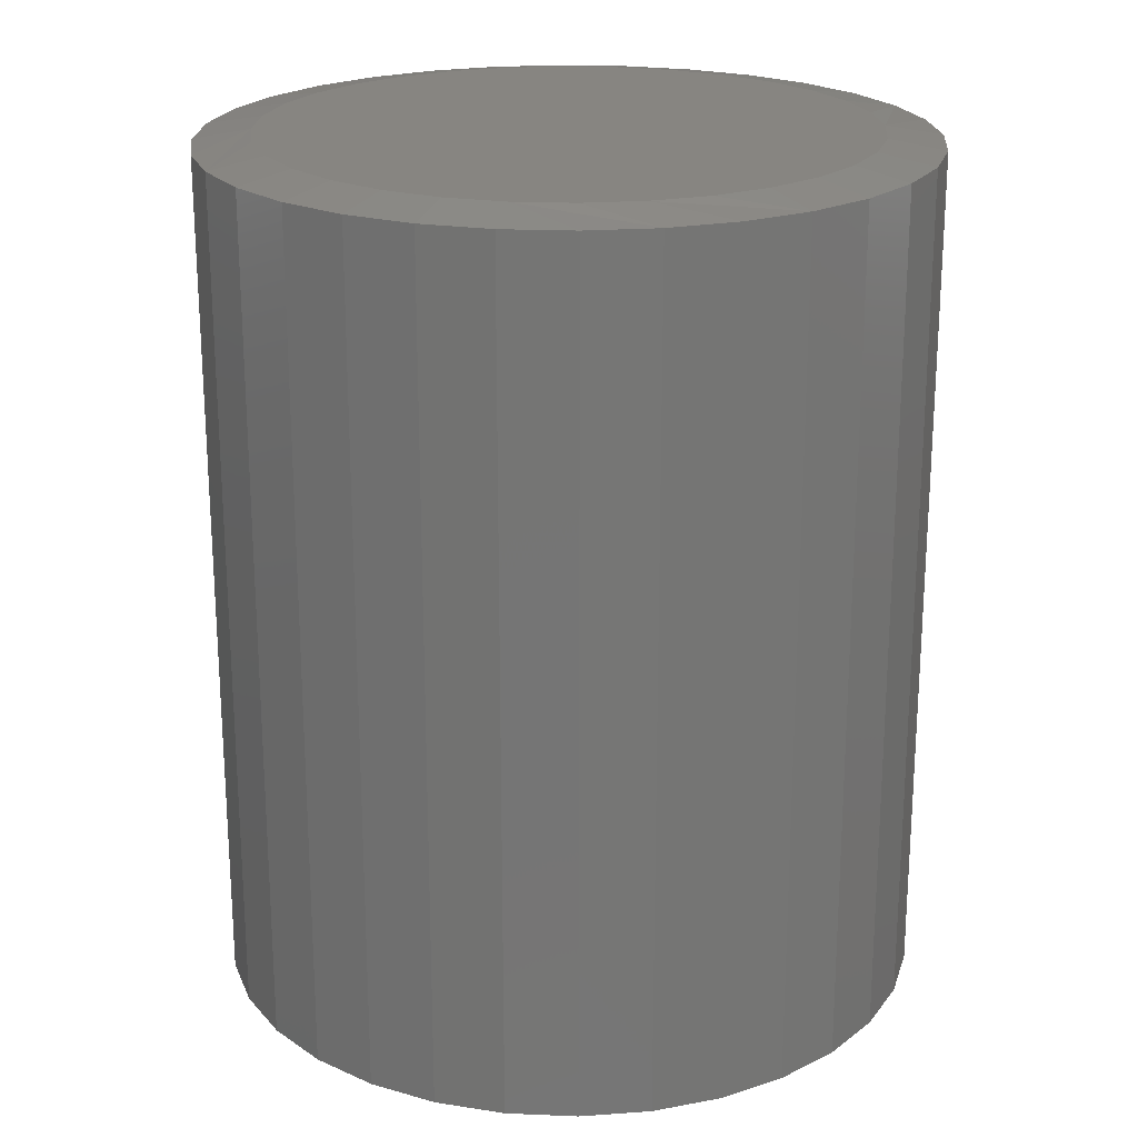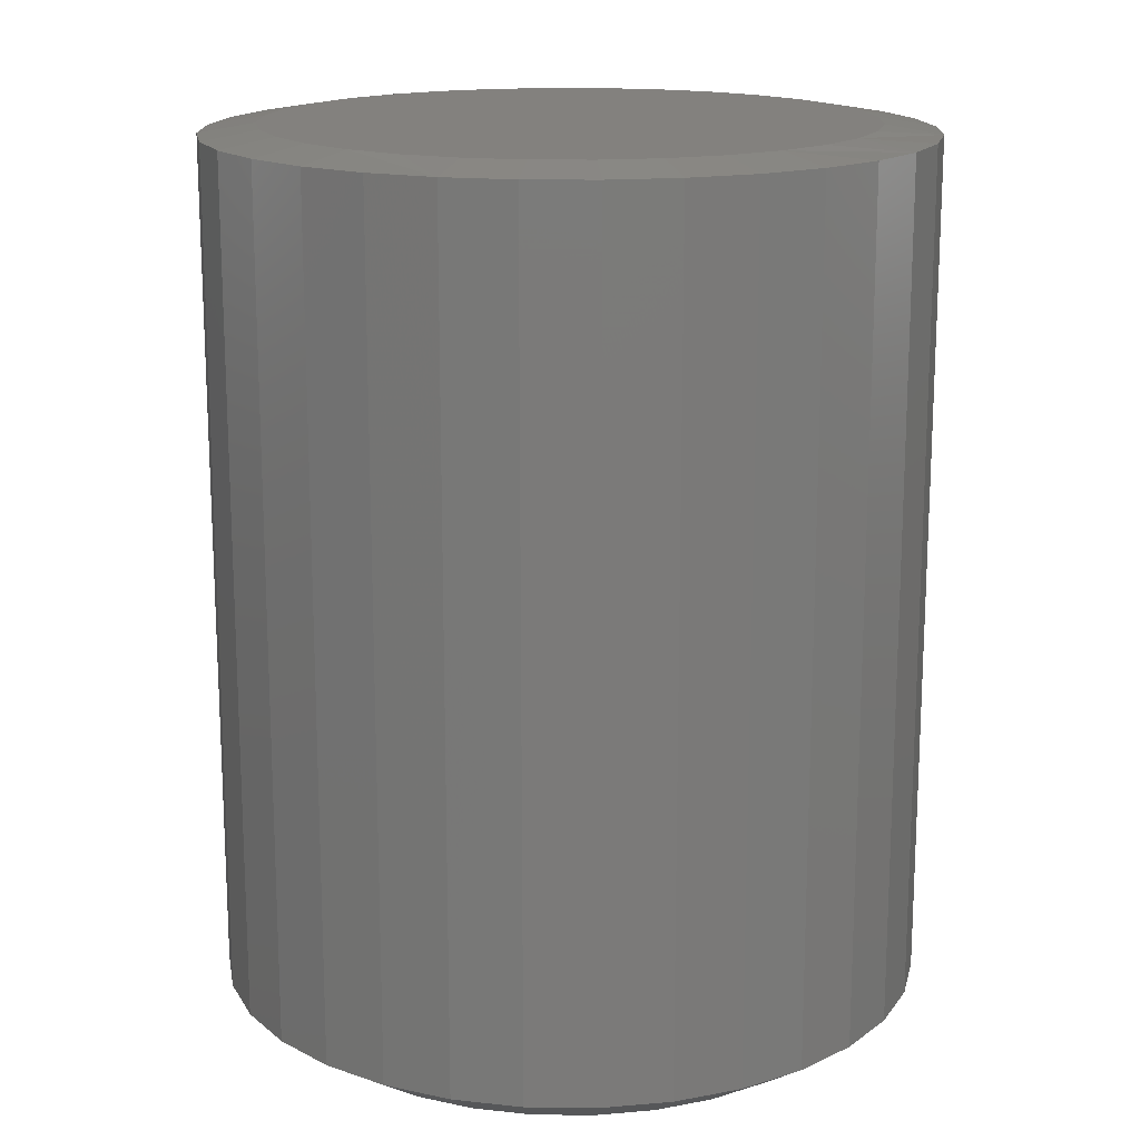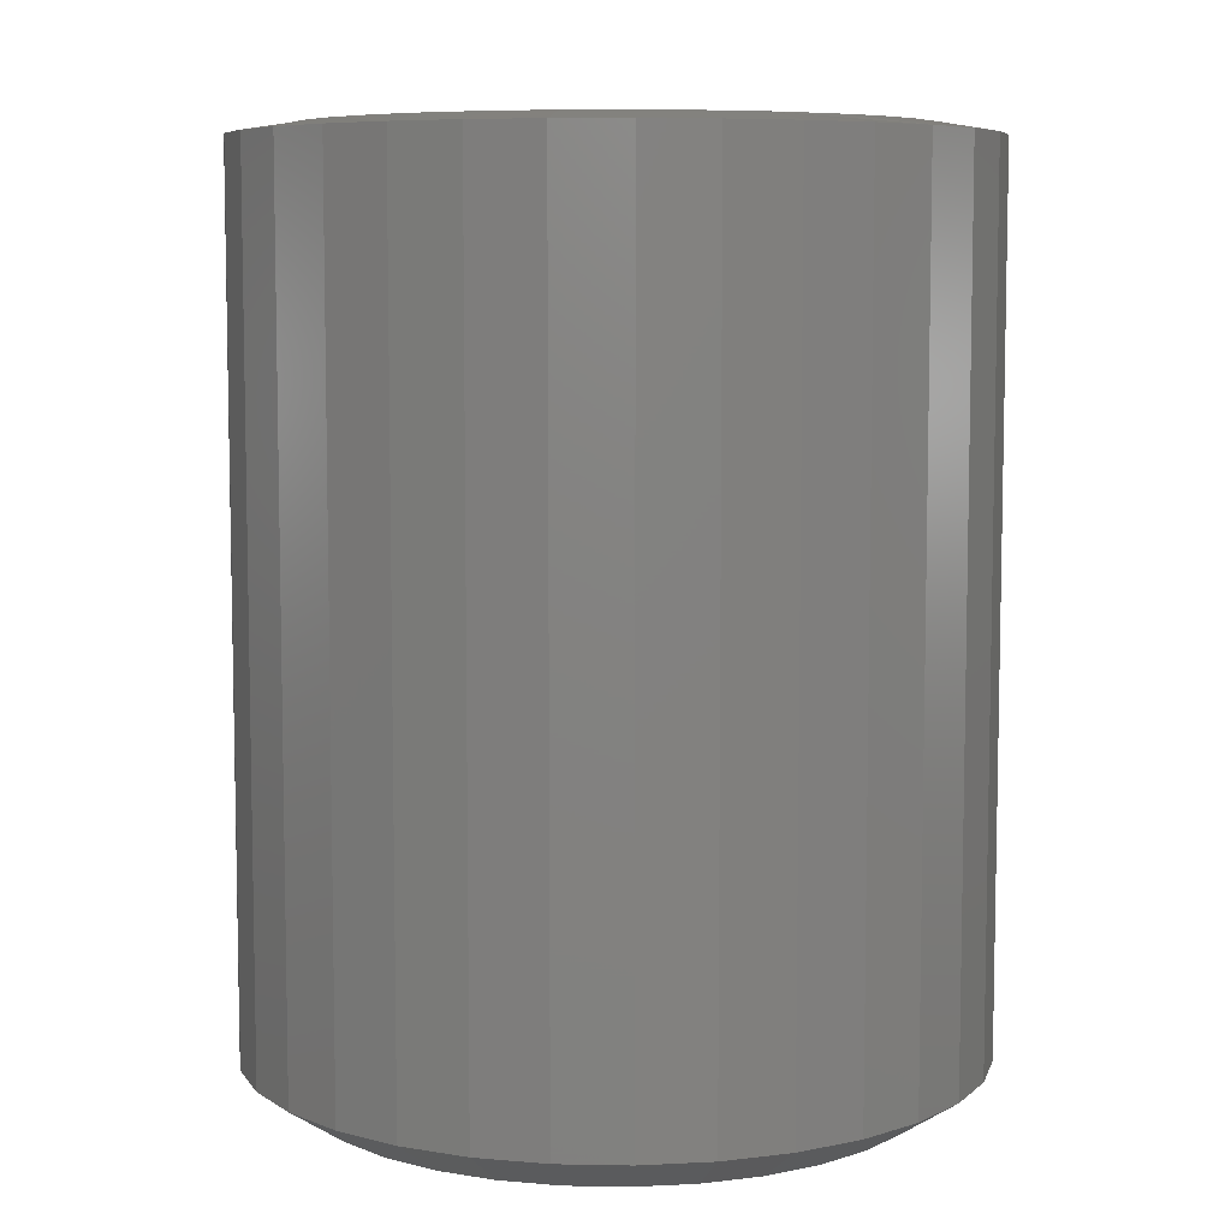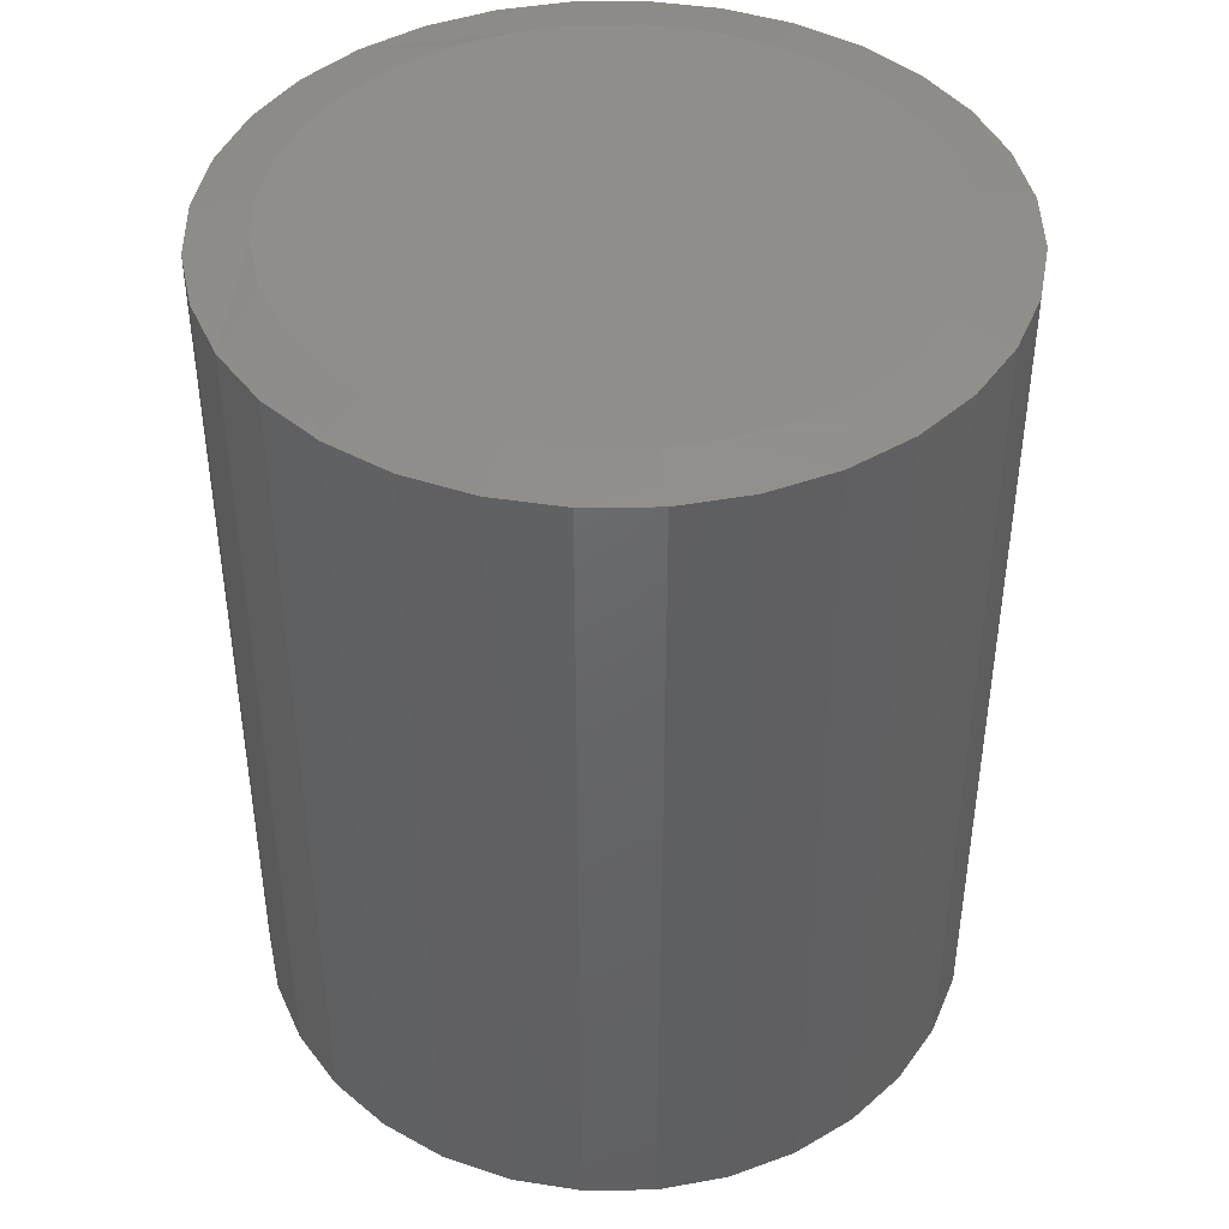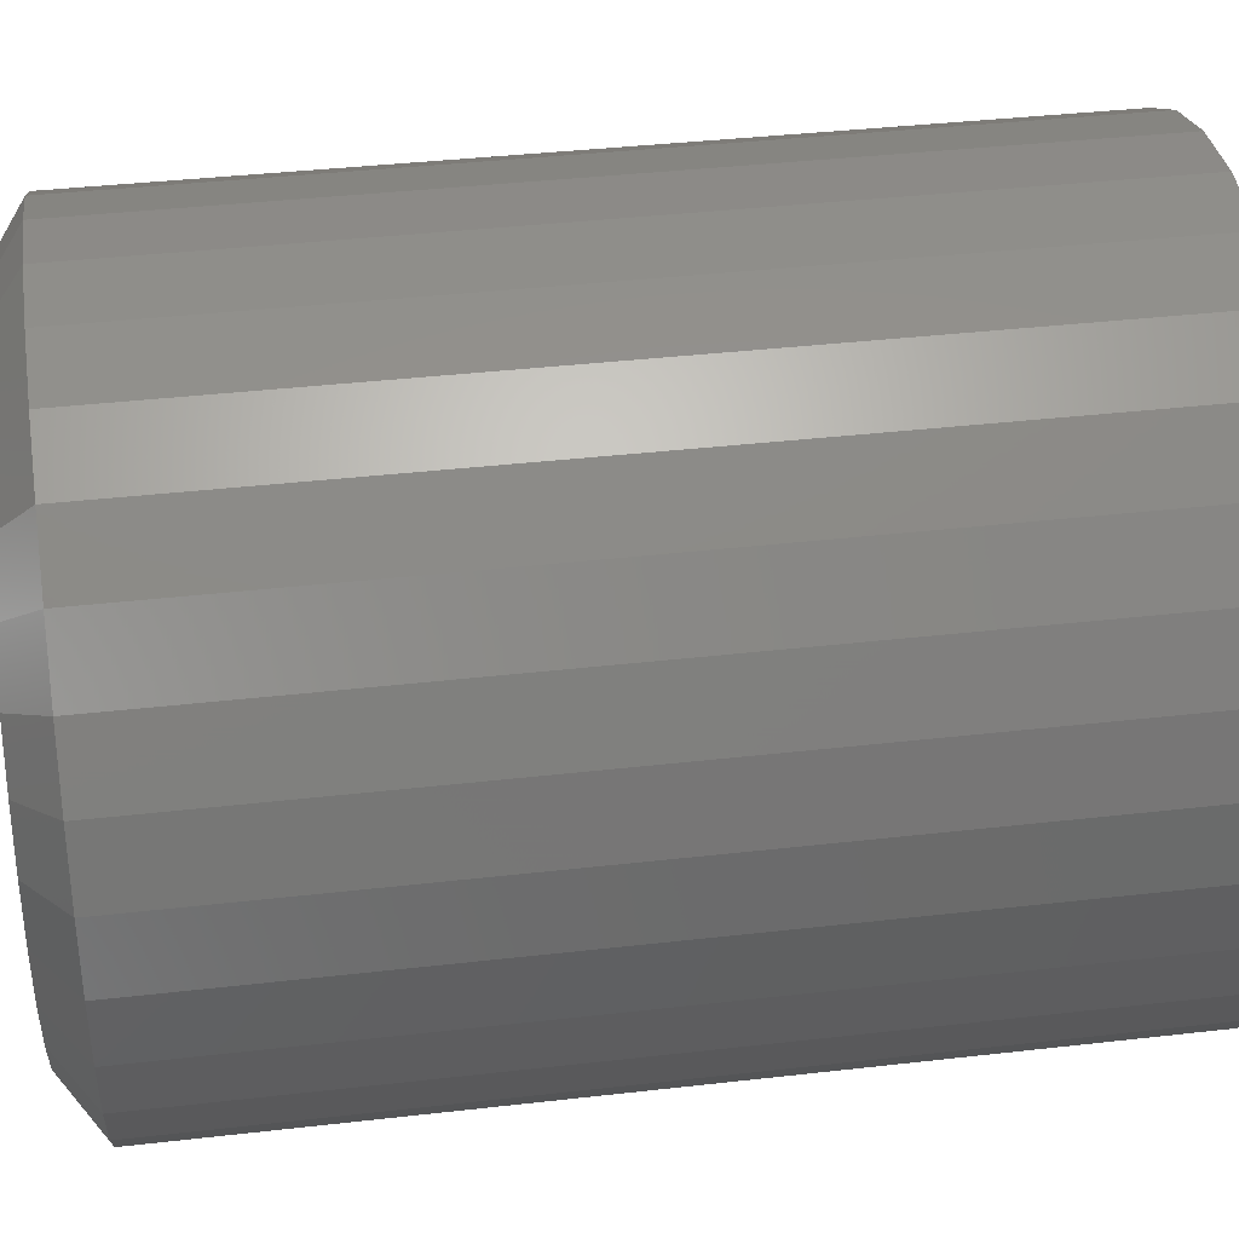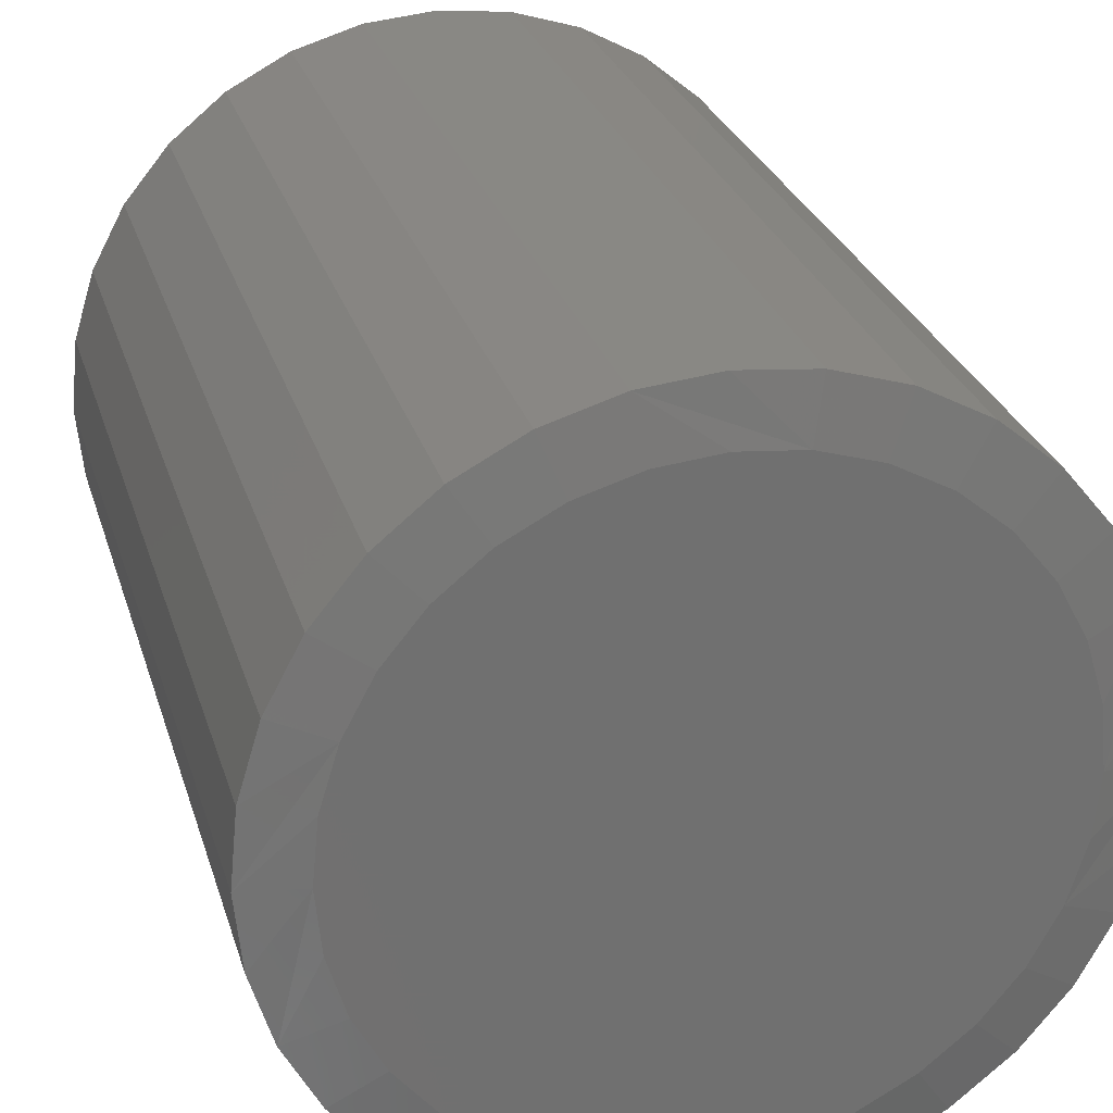
<metadata>
{"format":"stl","ext":"stl","renderer":"f3d","projection":"perspective","resolution":1024,"background":"white","views":[{"elev":21.8,"azim":77.3,"up":"+Z"},{"elev":16.3,"azim":-150.6,"up":"+Z"},{"elev":7.3,"azim":-36.3,"up":"+Z"},{"elev":43.2,"azim":151.1,"up":"+Z"},{"elev":38.2,"azim":-98.3,"up":"+Y"},{"elev":26.9,"azim":-15.3,"up":"+Y"}]}
</metadata>
<code>
# stl→obj: 128 verts, 252 faces
v 0.3003 -7.267e-17 0.03125
v 0.3003 -7.267e-17 0.7422
v 0.2946 -0.05789 0.03125
v 0.2946 -0.05789 0.7422
v 0.2777 -0.1135 0.03125
v 0.2777 -0.1135 0.7422
v 0.2503 -0.1648 0.03125
v 0.2503 -0.1648 0.7422
v 0.2134 -0.2098 0.03125
v 0.2134 -0.2098 0.7422
v 0.1685 -0.2467 0.03125
v 0.1685 -0.2467 0.7422
v 0.1172 -0.2741 0.03125
v 0.1172 -0.2741 0.7422
v 0.0615 -0.291 0.03125
v 0.0615 -0.291 0.7422
v 0.003618 -0.2967 0.03125
v 0.003618 -0.2967 0.7422
v -0.05427 -0.291 0.03125
v -0.05427 -0.291 0.7422
v -0.1099 -0.2741 0.03125
v -0.1099 -0.2741 0.7422
v -0.1612 -0.2467 0.03125
v -0.1612 -0.2467 0.7422
v -0.2062 -0.2098 0.03125
v -0.2062 -0.2098 0.7422
v -0.2431 -0.1648 0.03125
v -0.2431 -0.1648 0.7422
v -0.2705 -0.1135 0.03125
v -0.2705 -0.1135 0.7422
v -0.2874 -0.05789 0.03125
v -0.2874 -0.05789 0.7422
v -0.2931 1.681e-16 0.03125
v -0.2931 1.681e-16 0.7422
v -0.2874 0.05789 0.03125
v -0.2874 0.05789 0.7422
v -0.2705 0.1135 0.03125
v -0.2705 0.1135 0.7422
v -0.2431 0.1648 0.03125
v -0.2431 0.1648 0.7422
v -0.2062 0.2098 0.03125
v -0.2062 0.2098 0.7422
v -0.1612 0.2467 0.03125
v -0.1612 0.2467 0.7422
v -0.1099 0.2741 0.03125
v -0.1099 0.2741 0.7422
v -0.05427 0.291 0.03125
v -0.05427 0.291 0.7422
v 0.003618 0.2967 0.03125
v 0.003618 0.2967 0.7422
v 0.0615 0.291 0.03125
v 0.0615 0.291 0.7422
v 0.1172 0.2741 0.03125
v 0.1172 0.2741 0.7422
v 0.1685 0.2467 0.03125
v 0.1685 0.2467 0.7422
v 0.2134 0.2098 0.03125
v 0.2134 0.2098 0.7422
v 0.2503 0.1648 0.03125
v 0.2503 0.1648 0.7422
v 0.2777 0.1135 0.03125
v 0.2777 0.1135 0.7422
v 0.2946 0.05789 0.03125
v 0.2946 0.05789 0.7422
v -0.04512 0.245 0.75
v 0.05236 0.245 0.75
v 0.003619 0.2498 0.75
v -0.09199 0.2308 0.75
v 0.09923 0.2308 0.75
v 0.09923 -0.2308 0.75
v -0.04512 -0.245 0.75
v 0.05236 -0.245 0.75
v 0.003618 -0.2498 0.75
v 0.1424 0.2077 0.75
v -0.1352 0.2077 0.75
v 0.1803 0.1767 0.75
v -0.173 0.1767 0.75
v 0.2113 0.1388 0.75
v -0.2041 0.1388 0.75
v 0.2344 0.09561 0.75
v -0.2272 0.09561 0.75
v 0.2487 0.04874 0.75
v -0.2414 0.04874 0.75
v 0.2535 -9.387e-17 0.75
v -0.2462 1.64e-06 0.75
v 0.2487 -0.04874 0.75
v -0.2414 -0.04874 0.75
v 0.2344 -0.09561 0.75
v -0.2272 -0.09561 0.75
v 0.2113 -0.1388 0.75
v -0.2041 -0.1388 0.75
v 0.1803 -0.1767 0.75
v -0.173 -0.1767 0.75
v 0.1424 -0.2077 0.75
v -0.1352 -0.2077 0.75
v -0.09199 -0.2308 0.75
v 0.003619 0.2498 0
v 0.05236 0.245 0
v -0.04512 0.245 0
v -0.09199 0.2308 0
v 0.09923 0.2308 0
v 0.05236 -0.245 0
v -0.04512 -0.245 0
v 0.09923 -0.2308 0
v 0.003618 -0.2498 0
v -0.09199 -0.2308 0
v -0.1352 -0.2077 0
v 0.1424 -0.2077 0
v -0.173 -0.1767 0
v 0.1803 -0.1767 0
v -0.2041 -0.1388 0
v 0.2113 -0.1388 0
v -0.2272 -0.09561 0
v 0.2344 -0.09561 0
v -0.2414 -0.04874 0
v 0.2487 -0.04874 0
v -0.2462 1.64e-06 0
v 0.2535 -7.478e-17 0
v -0.2414 0.04874 0
v 0.2487 0.04874 0
v -0.2272 0.09561 0
v 0.2344 0.09561 0
v -0.2041 0.1388 0
v 0.2113 0.1388 0
v -0.173 0.1767 0
v 0.1803 0.1767 0
v -0.1352 0.2077 0
v 0.1424 0.2077 0
f 1 2 3
f 3 2 4
f 3 4 5
f 5 4 6
f 5 6 7
f 7 6 8
f 7 8 9
f 9 8 10
f 9 10 11
f 11 10 12
f 11 12 13
f 13 12 14
f 13 14 15
f 15 14 16
f 15 16 17
f 17 16 18
f 17 18 19
f 19 18 20
f 19 20 21
f 21 20 22
f 21 22 23
f 23 22 24
f 23 24 25
f 25 24 26
f 25 26 27
f 27 26 28
f 27 28 29
f 29 28 30
f 29 30 31
f 31 30 32
f 31 32 33
f 33 32 34
f 33 34 35
f 35 34 36
f 35 36 37
f 37 36 38
f 37 38 39
f 39 38 40
f 39 40 41
f 41 40 42
f 41 42 43
f 43 42 44
f 43 44 45
f 45 44 46
f 45 46 47
f 47 46 48
f 47 48 49
f 49 48 50
f 49 50 51
f 51 50 52
f 51 52 53
f 53 52 54
f 53 54 55
f 55 54 56
f 55 56 57
f 57 56 58
f 57 58 59
f 59 58 60
f 59 60 61
f 61 60 62
f 61 62 63
f 63 62 64
f 63 64 1
f 1 64 2
f 65 66 67
f 66 65 68
f 66 68 69
f 70 71 72
f 72 71 73
f 69 68 74
f 74 68 75
f 74 75 76
f 76 75 77
f 76 77 78
f 78 77 79
f 78 79 80
f 80 79 81
f 80 81 82
f 82 81 83
f 82 83 84
f 84 83 85
f 84 85 86
f 86 85 87
f 86 87 88
f 88 87 89
f 88 89 90
f 90 89 91
f 90 91 92
f 92 91 93
f 92 93 94
f 94 93 95
f 94 95 70
f 70 95 96
f 70 96 71
f 87 30 89
f 91 26 93
f 18 16 71
f 95 22 96
f 73 16 72
f 73 71 16
f 70 12 94
f 92 8 90
f 85 34 32
f 85 32 30
f 85 30 87
f 2 84 86
f 2 86 88
f 2 88 4
f 26 91 28
f 28 91 89
f 28 89 30
f 22 95 24
f 24 95 93
f 24 93 26
f 18 71 20
f 20 71 96
f 20 96 22
f 12 70 14
f 14 70 72
f 14 72 16
f 8 92 10
f 10 92 94
f 10 94 12
f 4 88 6
f 6 88 90
f 6 90 8
f 82 62 80
f 78 58 76
f 50 48 66
f 74 54 69
f 67 48 65
f 67 66 48
f 68 44 75
f 77 40 79
f 84 2 64
f 84 64 62
f 84 62 82
f 34 85 83
f 34 83 81
f 34 81 36
f 58 78 60
f 60 78 80
f 60 80 62
f 54 74 56
f 56 74 76
f 56 76 58
f 50 66 52
f 52 66 69
f 52 69 54
f 44 68 46
f 46 68 65
f 46 65 48
f 40 77 42
f 42 77 75
f 42 75 44
f 36 81 38
f 38 81 79
f 38 79 40
f 97 98 99
f 100 99 98
f 101 100 98
f 102 103 104
f 105 103 102
f 103 106 104
f 104 106 107
f 104 107 108
f 108 107 109
f 108 109 110
f 110 109 111
f 110 111 112
f 112 111 113
f 112 113 114
f 114 113 115
f 114 115 116
f 116 115 117
f 116 117 118
f 118 117 119
f 118 119 120
f 120 119 121
f 120 121 122
f 122 121 123
f 122 123 124
f 124 123 125
f 124 125 126
f 126 125 127
f 126 127 128
f 128 127 100
f 128 100 101
f 107 23 109
f 102 13 15
f 104 13 102
f 111 27 113
f 113 27 29
f 113 29 115
f 115 29 31
f 115 31 117
f 117 31 33
f 7 112 5
f 5 112 114
f 5 114 3
f 3 114 116
f 3 116 1
f 1 116 118
f 27 111 25
f 25 111 109
f 25 109 23
f 23 107 21
f 21 107 106
f 21 106 19
f 102 15 105
f 105 15 17
f 105 17 103
f 103 17 19
f 103 19 106
f 13 104 11
f 11 104 108
f 11 108 9
f 112 7 110
f 110 7 9
f 110 9 108
f 128 55 126
f 99 45 47
f 100 45 99
f 124 59 122
f 122 59 61
f 122 61 120
f 120 61 63
f 120 63 118
f 118 63 1
f 39 123 37
f 37 123 121
f 37 121 35
f 35 121 119
f 35 119 33
f 33 119 117
f 59 124 57
f 57 124 126
f 57 126 55
f 55 128 53
f 53 128 101
f 53 101 51
f 99 47 97
f 97 47 49
f 97 49 98
f 98 49 51
f 98 51 101
f 45 100 43
f 43 100 127
f 43 127 41
f 123 39 125
f 125 39 41
f 125 41 127

</code>
